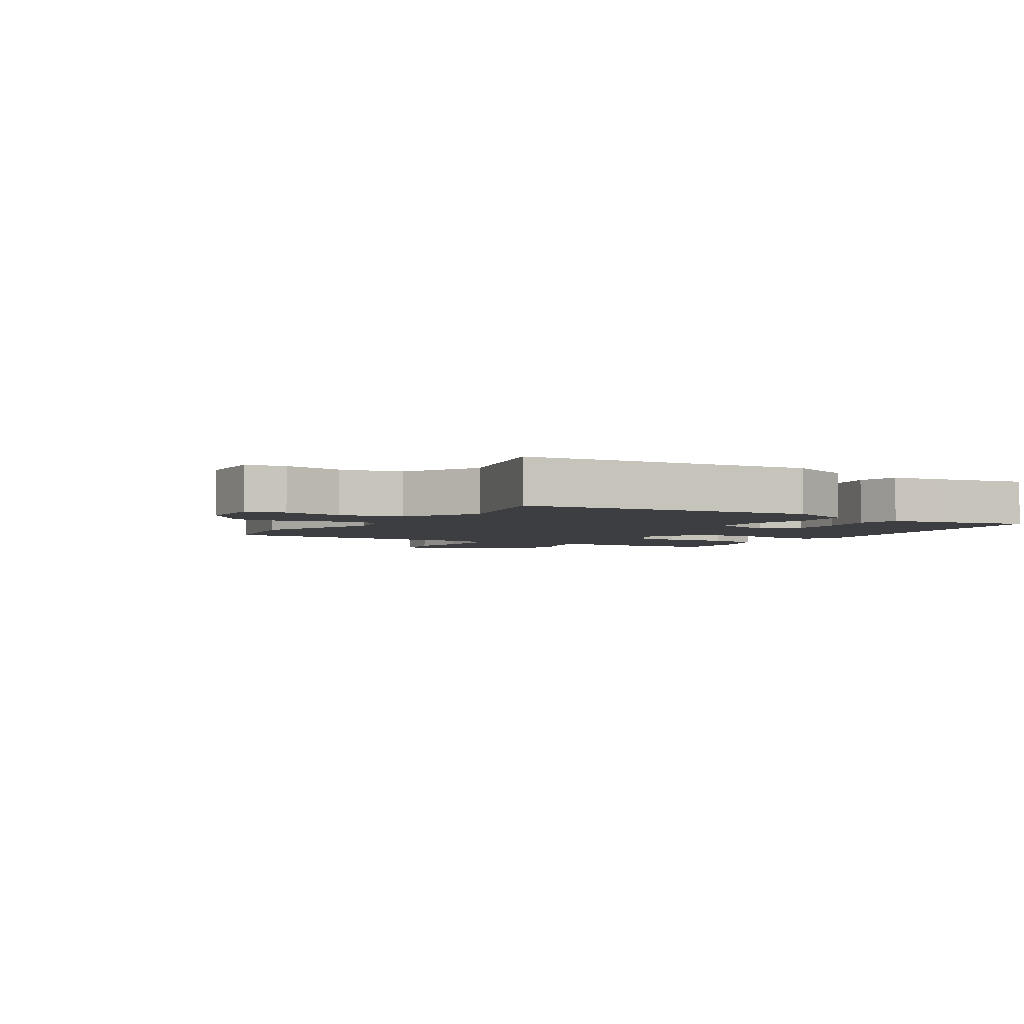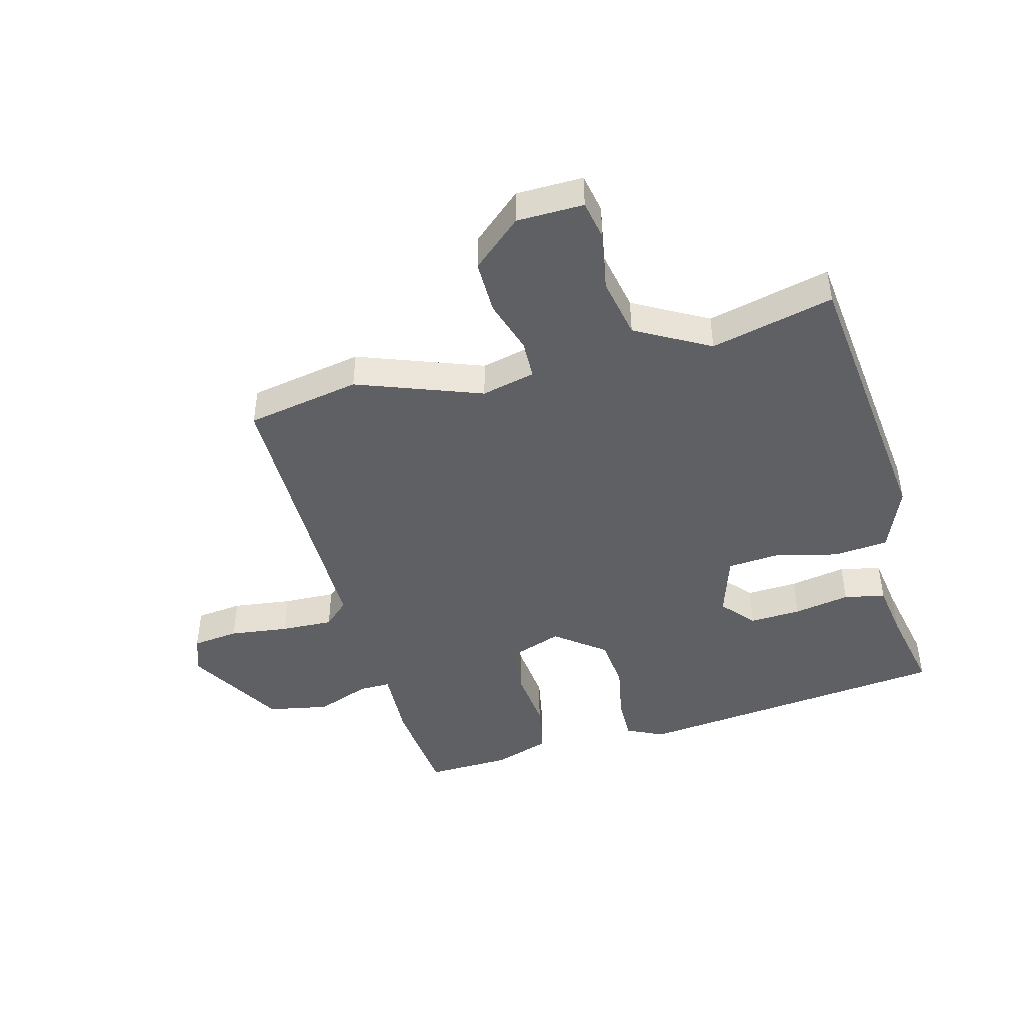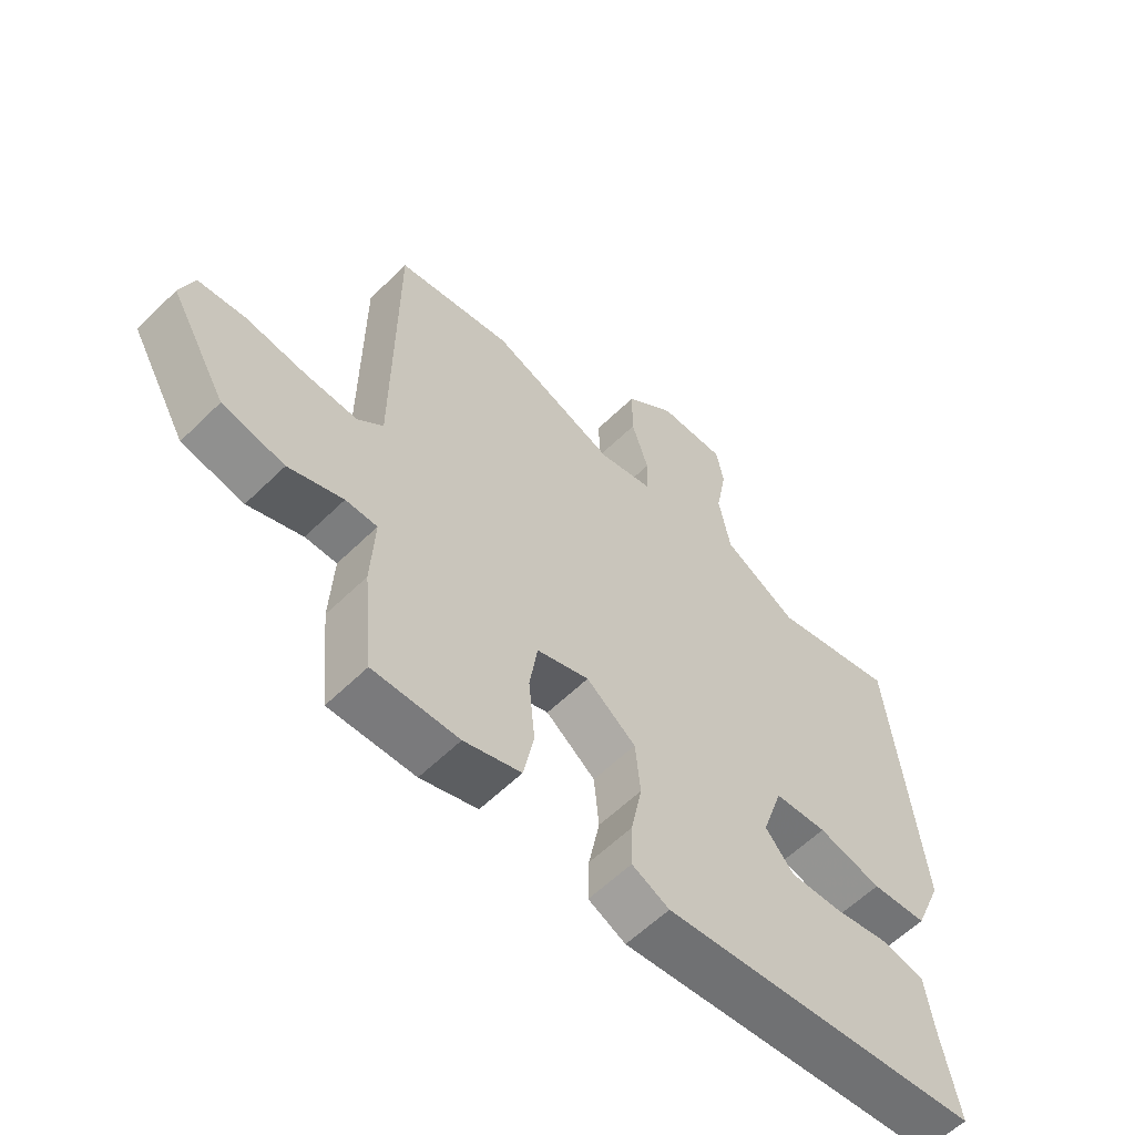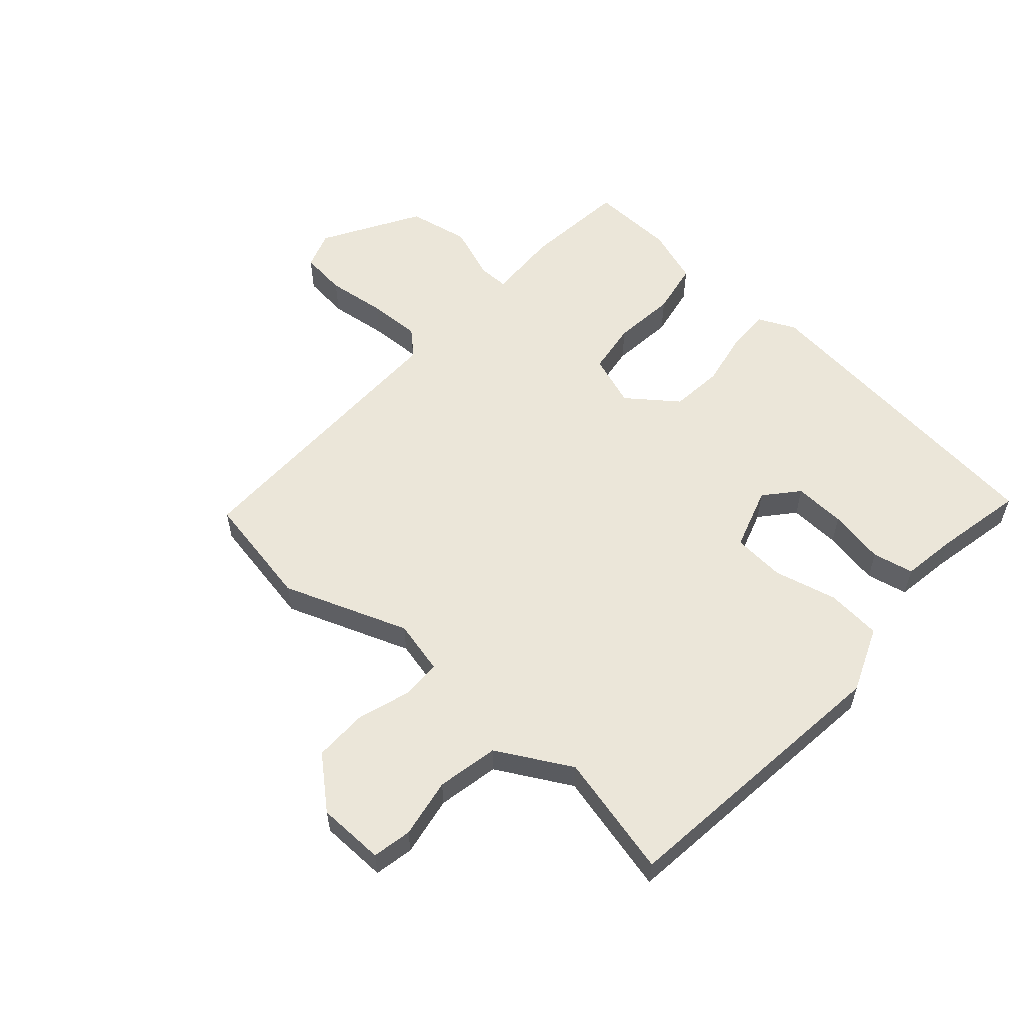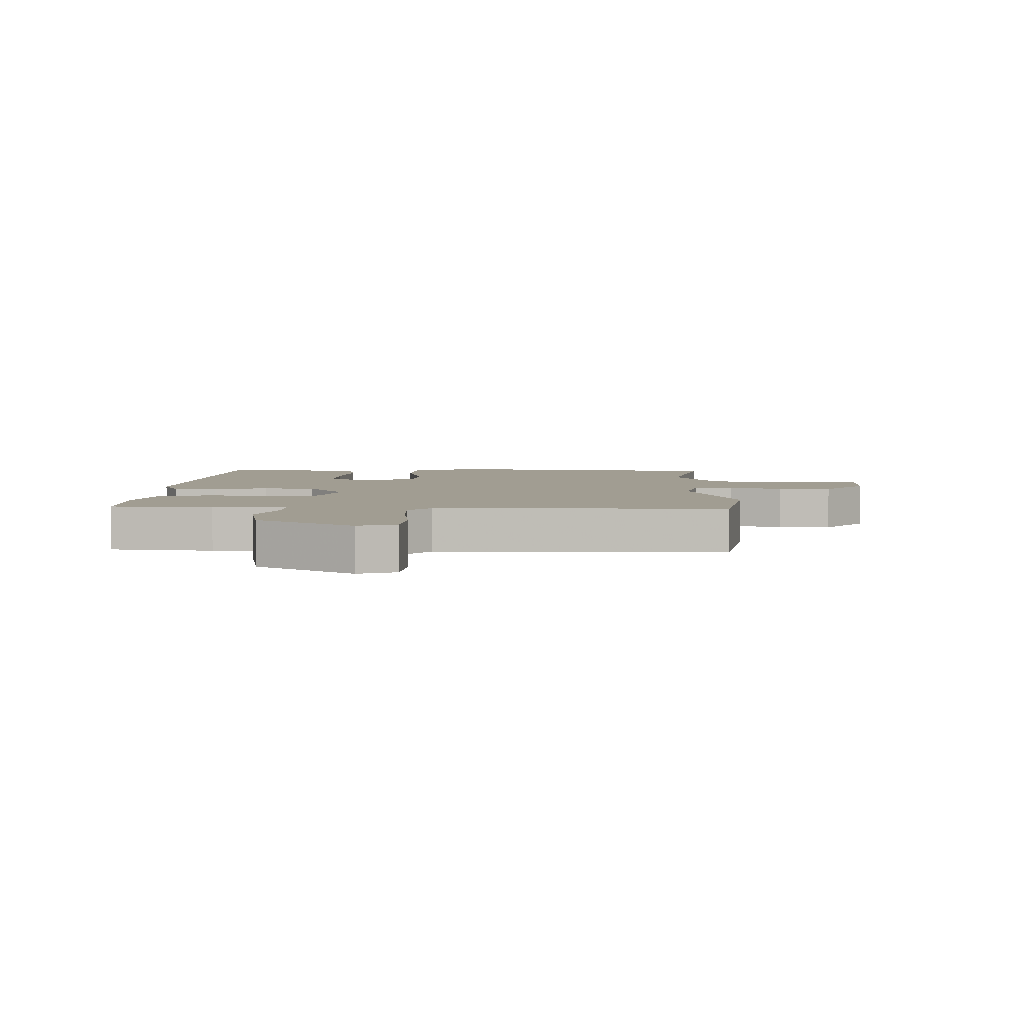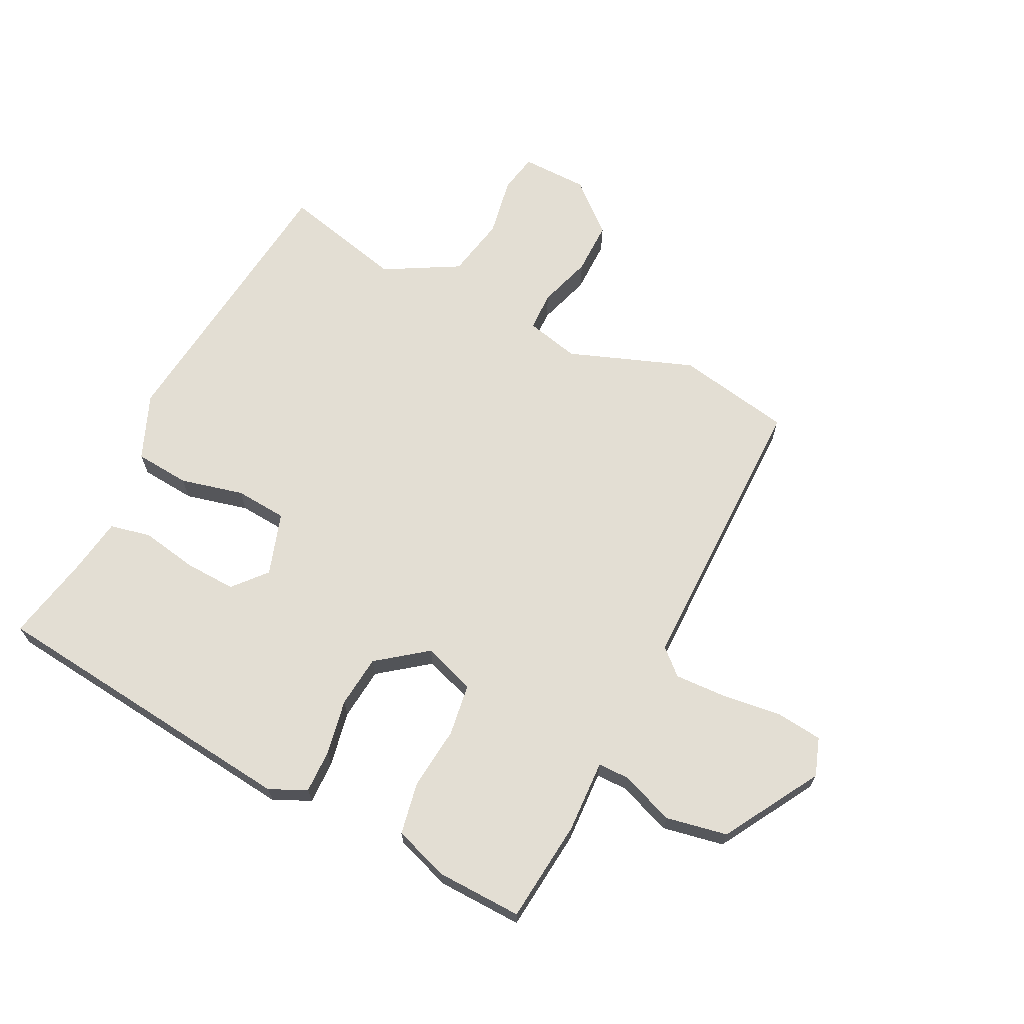
<metadata>
{"format":"obj","ext":"obj","renderer":"f3d","projection":"perspective","resolution":1024,"background":"white","views":[{"elev":-3.5,"azim":58.9,"up":"+Y"},{"elev":-44.9,"azim":15.4,"up":"+Y"},{"elev":-59.0,"azim":-44.8,"up":"+Z"},{"elev":56.8,"azim":42.3,"up":"+Y"},{"elev":4.7,"azim":-88.3,"up":"+Y"},{"elev":67.3,"azim":-153.0,"up":"+Y"}]}
</metadata>
<code>
v 0.465 0.07 0.5
v 0.514 0.07 0.03
v 0.469 0.07 -0.077
v 0.379 0.07 -0.084
v 0.276 0.07 -0.058
v 0.191 0.07 -0.064
v 0.157 0.07 -0.166
v 0.203 0.07 -0.22
v 0.287 0.07 -0.217
v 0.379 0.07 -0.201
v 0.446 0.07 -0.216
v 0.459 0.07 -0.306
v 0.487 0.07 -0.45
v -0.033 0.07 -0.503
v -0.093 0.07 -0.474
v -0.091 0.07 -0.403
v -0.073 0.07 -0.313
v -0.081 0.07 -0.227
v -0.161 0.07 -0.165
v -0.246 0.07 -0.194
v -0.259 0.07 -0.279
v -0.249 0.07 -0.382
v -0.266 0.07 -0.468
v -0.358 0.07 -0.498
v -0.496 0.07 -0.501
v -0.512 0.07 -0.333
v -0.506 0.07 -0.214
v -0.557 0.07 -0.214
v -0.645 0.07 -0.246
v -0.745 0.07 -0.226
v -0.836 0.07 -0.068
v -0.814 0.07 -0.006
v -0.738 0.07 0.002
v -0.642 0.07 -0.011
v -0.556 0.07 -0.015
v -0.515 0.07 0.022
v -0.512 0.07 0.498
v -0.325 0.07 0.531
v -0.122 0.07 0.454
v -0.034 0.07 0.474
v -0.032 0.07 0.538
v -0.059 0.07 0.625
v -0.059 0.07 0.713
v 0.022 0.07 0.782
v 0.131 0.07 0.783
v 0.143 0.07 0.719
v 0.125 0.07 0.622
v 0.144 0.07 0.522
v 0.264 0.07 0.454
v 0.465 0 0.5
v 0.514 0 0.03
v 0.469 0 -0.077
v 0.379 0 -0.084
v 0.276 0 -0.058
v 0.191 0 -0.064
v 0.157 0 -0.166
v 0.203 0 -0.22
v 0.287 0 -0.217
v 0.379 0 -0.201
v 0.446 0 -0.216
v 0.459 0 -0.306
v 0.487 0 -0.45
v -0.033 0 -0.503
v -0.093 0 -0.474
v -0.091 0 -0.403
v -0.073 0 -0.313
v -0.081 0 -0.227
v -0.161 0 -0.165
v -0.246 0 -0.194
v -0.259 0 -0.279
v -0.249 0 -0.382
v -0.266 0 -0.468
v -0.358 0 -0.498
v -0.496 0 -0.501
v -0.512 0 -0.333
v -0.506 0 -0.214
v -0.557 0 -0.214
v -0.645 0 -0.246
v -0.745 0 -0.226
v -0.836 0 -0.068
v -0.814 0 -0.006
v -0.738 0 0.002
v -0.642 0 -0.011
v -0.556 0 -0.015
v -0.515 0 0.022
v -0.512 0 0.498
v -0.325 0 0.531
v -0.122 0 0.454
v -0.034 0 0.474
v -0.032 0 0.538
v -0.059 0 0.625
v -0.059 0 0.713
v 0.022 0 0.782
v 0.131 0 0.783
v 0.143 0 0.719
v 0.125 0 0.622
v 0.144 0 0.522
v 0.264 0 0.454
f 45 46 47
f 44 45 47
f 43 44 47
f 42 43 47
f 41 42 47
f 40 41 47 48
f 36 37 38 39
f 36 39 40
f 32 33 34
f 31 32 34
f 30 31 34
f 29 30 34
f 28 29 34
f 27 28 34 35
f 25 26 27
f 24 25 27
f 23 24 27
f 22 23 27
f 21 22 27
f 27 35 36
f 21 27 36
f 20 21 36
f 15 16 17
f 14 15 17
f 13 14 17
f 12 13 17
f 11 12 17
f 10 11 17
f 9 10 17
f 8 9 17
f 7 8 17 18
f 6 7 18 19
f 3 4 5
f 2 3 5
f 1 2 5
f 49 1 5
f 49 5 6
f 40 48 49
f 36 40 49
f 20 36 49
f 19 20 49
f 6 19 49
f 96 95 94
f 96 94 93
f 96 93 92
f 96 92 91
f 96 91 90
f 97 96 90 89
f 88 87 86 85
f 89 88 85
f 83 82 81
f 83 81 80
f 83 80 79
f 83 79 78
f 83 78 77
f 84 83 77 76
f 76 75 74
f 76 74 73
f 76 73 72
f 76 72 71
f 76 71 70
f 85 84 76
f 85 76 70
f 85 70 69
f 66 65 64
f 66 64 63
f 66 63 62
f 66 62 61
f 66 61 60
f 66 60 59
f 66 59 58
f 66 58 57
f 67 66 57 56
f 68 67 56 55
f 54 53 52
f 54 52 51
f 54 51 50
f 54 50 98
f 55 54 98
f 98 97 89
f 98 89 85
f 98 85 69
f 98 69 68
f 98 68 55
f 1 50 51 2
f 2 51 52 3
f 3 52 53 4
f 4 53 54 5
f 5 54 55 6
f 6 55 56 7
f 7 56 57 8
f 8 57 58 9
f 9 58 59 10
f 10 59 60 11
f 11 60 61 12
f 12 61 62 13
f 13 62 63 14
f 14 63 64 15
f 15 64 65 16
f 16 65 66 17
f 17 66 67 18
f 18 67 68 19
f 19 68 69 20
f 20 69 70 21
f 21 70 71 22
f 22 71 72 23
f 23 72 73 24
f 24 73 74 25
f 25 74 75 26
f 26 75 76 27
f 27 76 77 28
f 28 77 78 29
f 29 78 79 30
f 30 79 80 31
f 31 80 81 32
f 32 81 82 33
f 33 82 83 34
f 34 83 84 35
f 35 84 85 36
f 36 85 86 37
f 37 86 87 38
f 38 87 88 39
f 39 88 89 40
f 40 89 90 41
f 41 90 91 42
f 42 91 92 43
f 43 92 93 44
f 44 93 94 45
f 45 94 95 46
f 46 95 96 47
f 47 96 97 48
f 48 97 98 49
f 49 98 50 1

</code>
